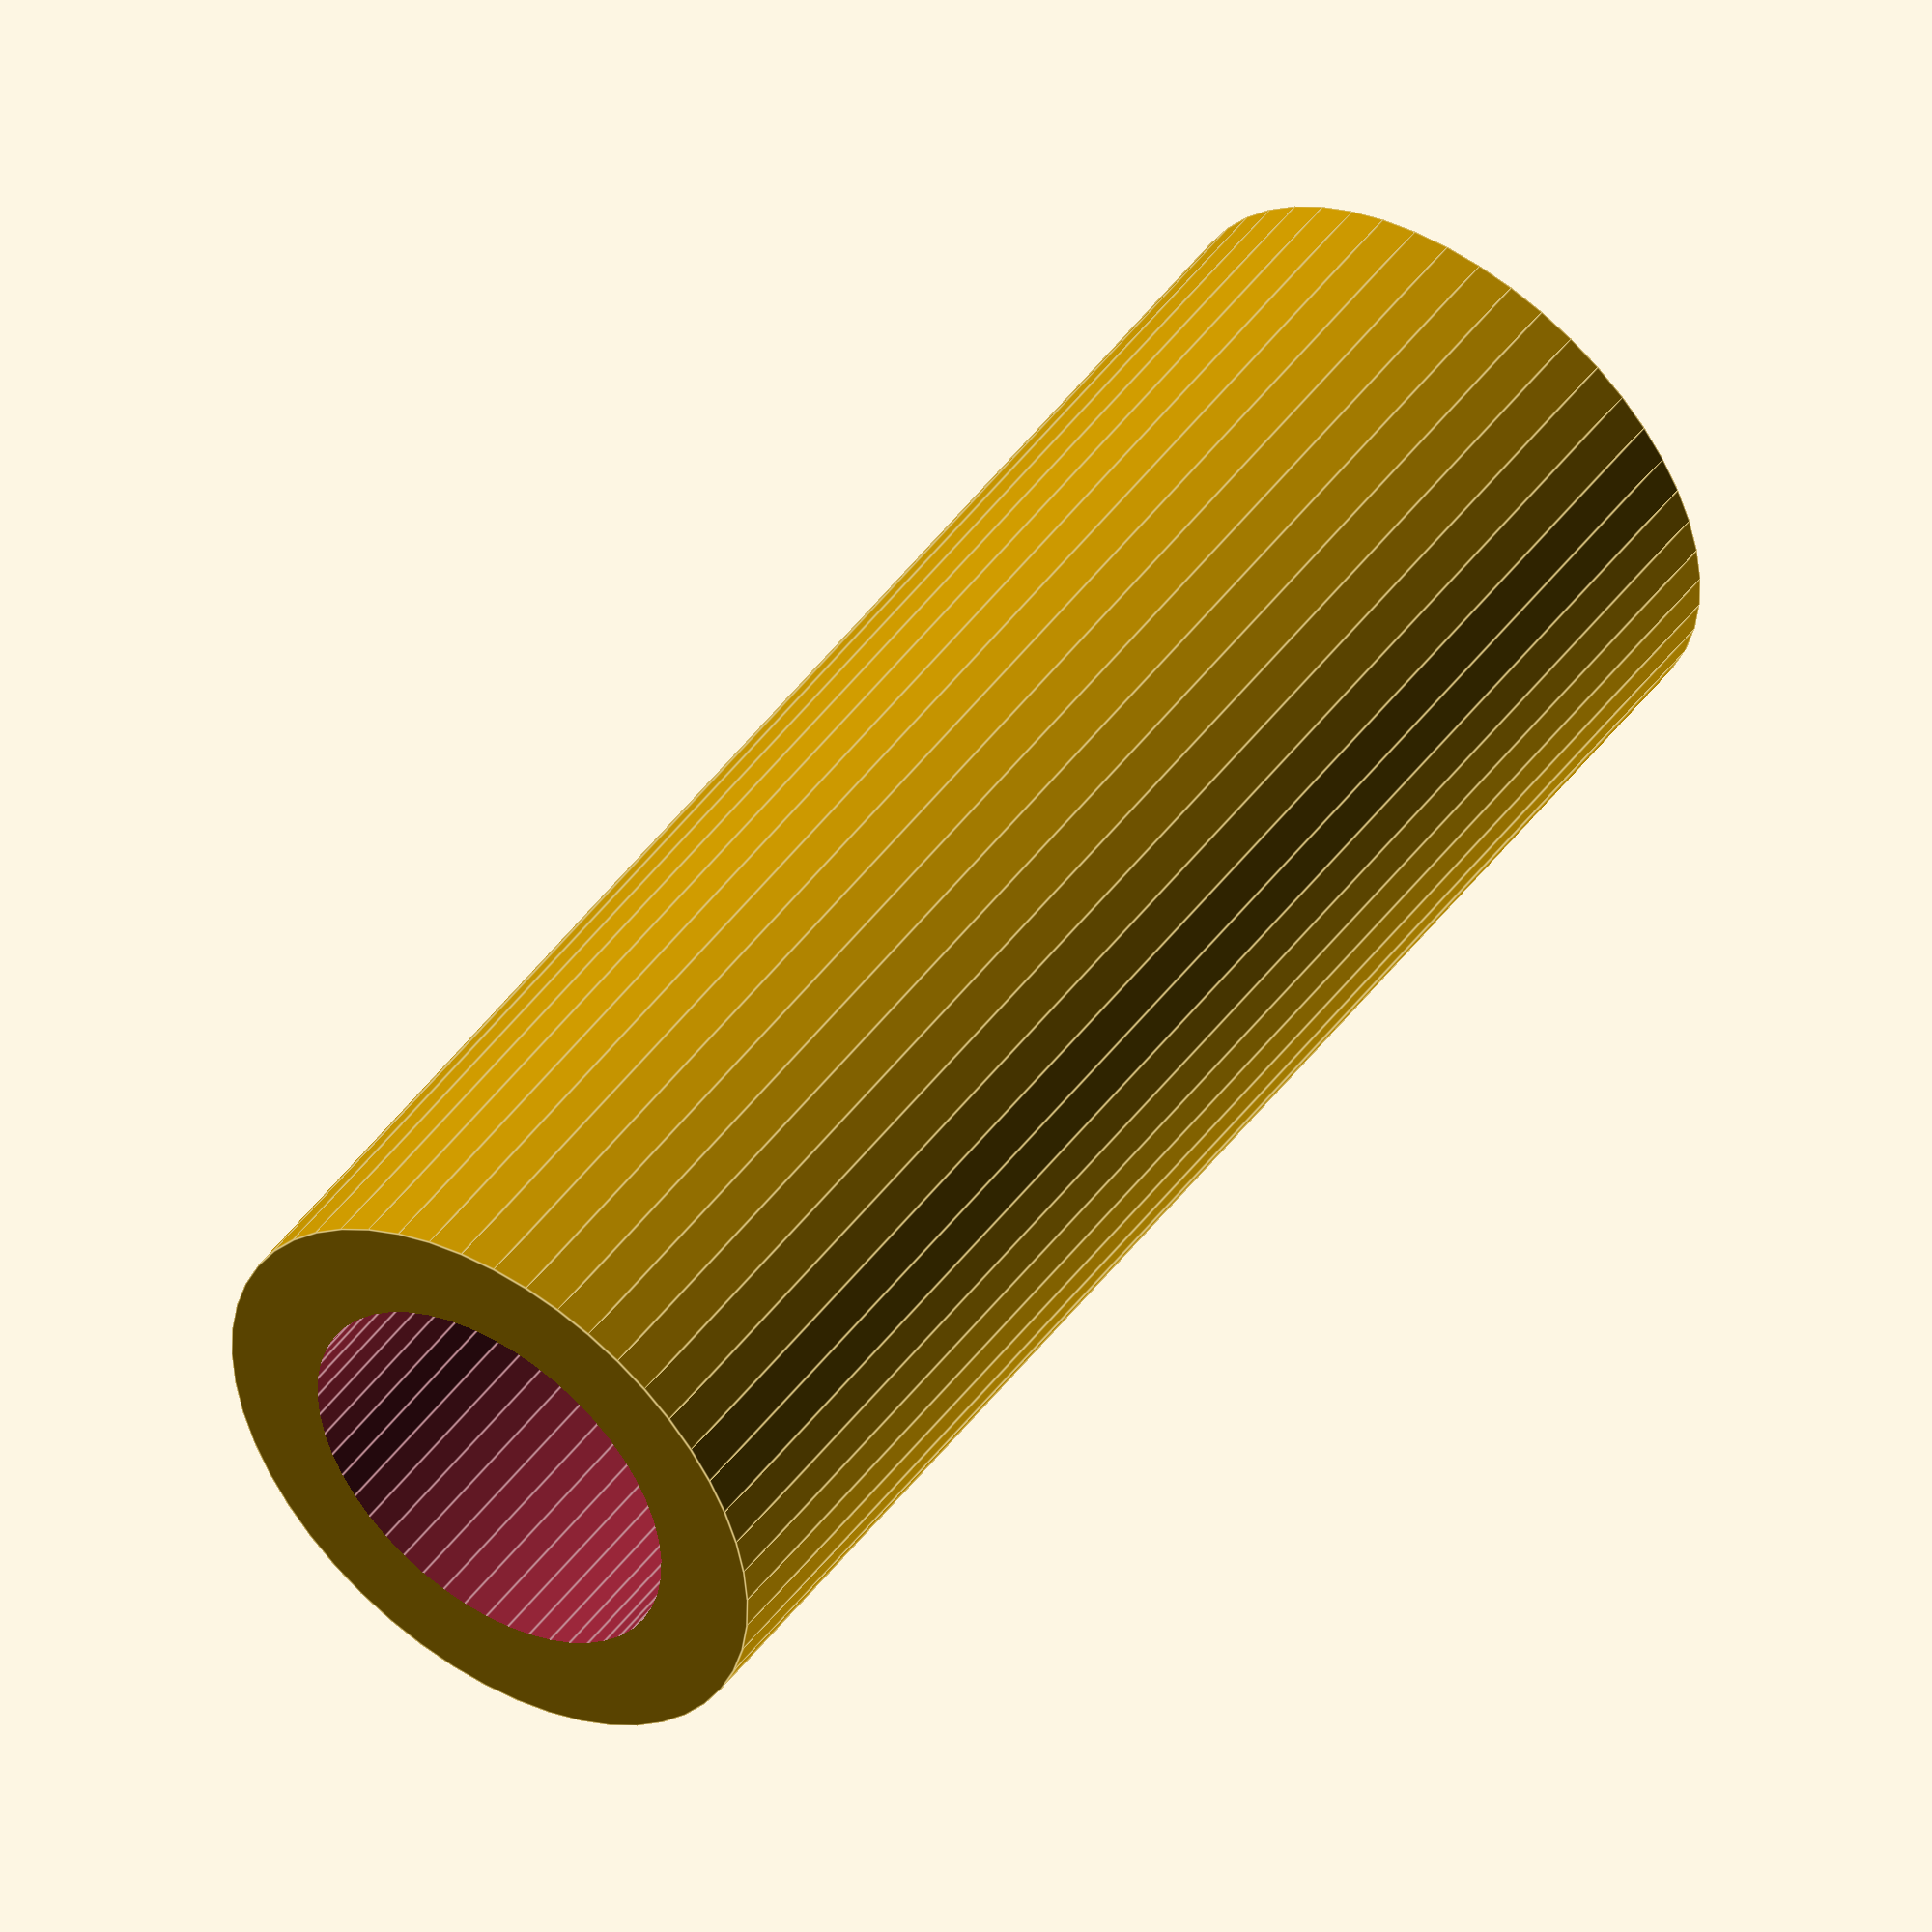
<openscad>
$fn = 50;


difference() {
	union() {
		translate(v = [0, 0, -40.0000000000]) {
			cylinder(h = 80, r = 15.0000000000);
		}
	}
	union() {
		translate(v = [0, 0, -100.0000000000]) {
			cylinder(h = 200, r = 10);
		}
	}
}
</openscad>
<views>
elev=132.0 azim=76.6 roll=145.3 proj=o view=edges
</views>
